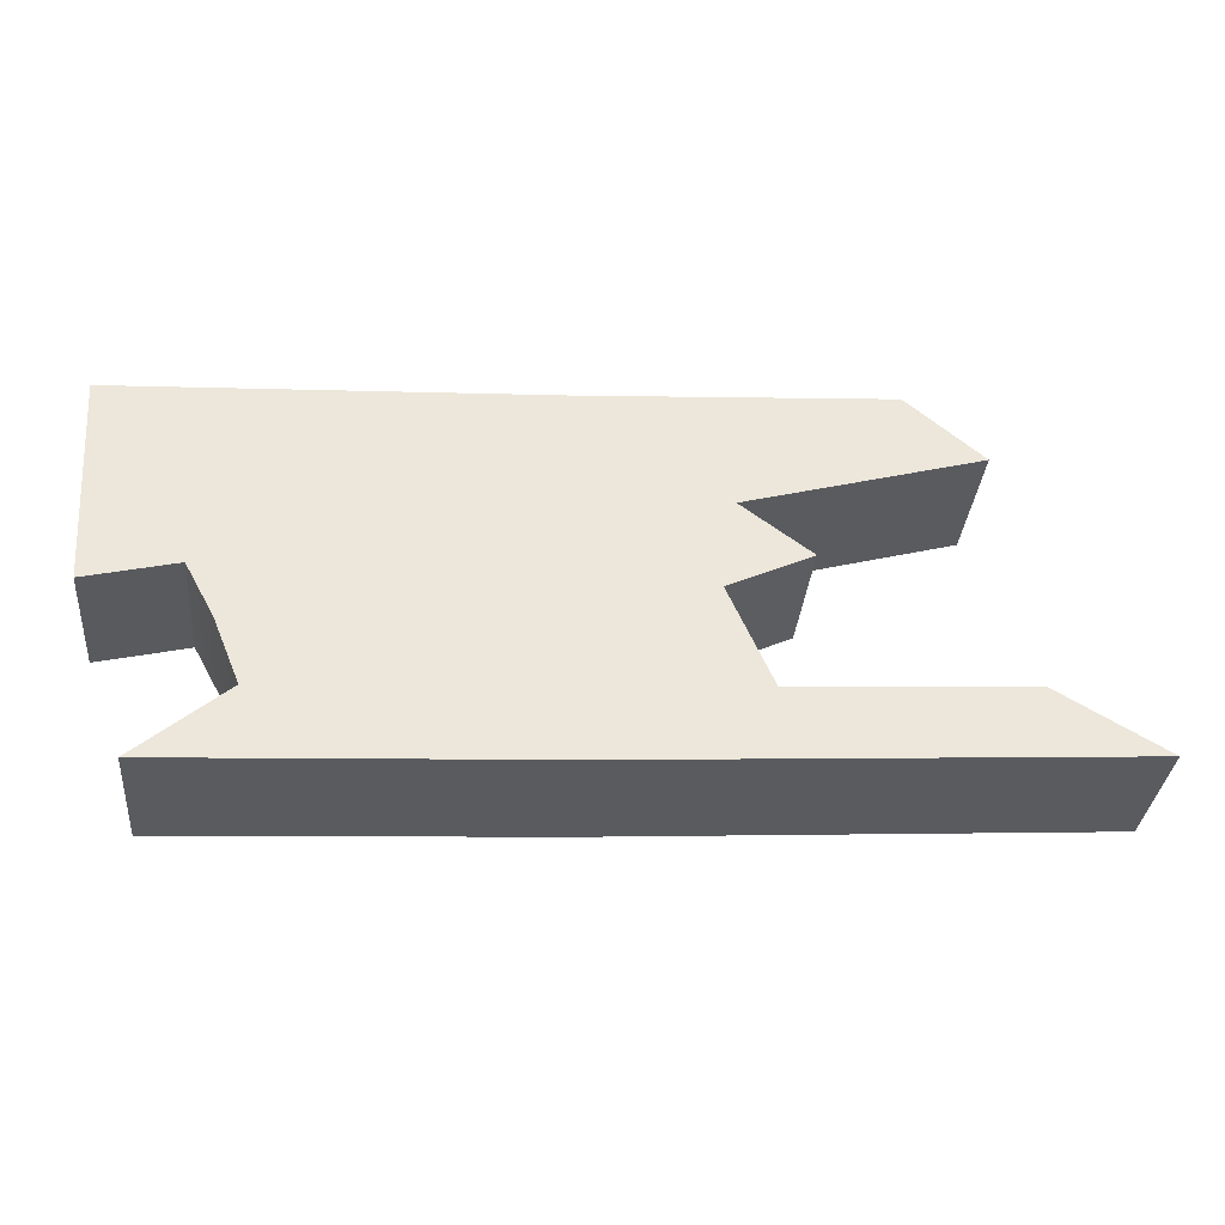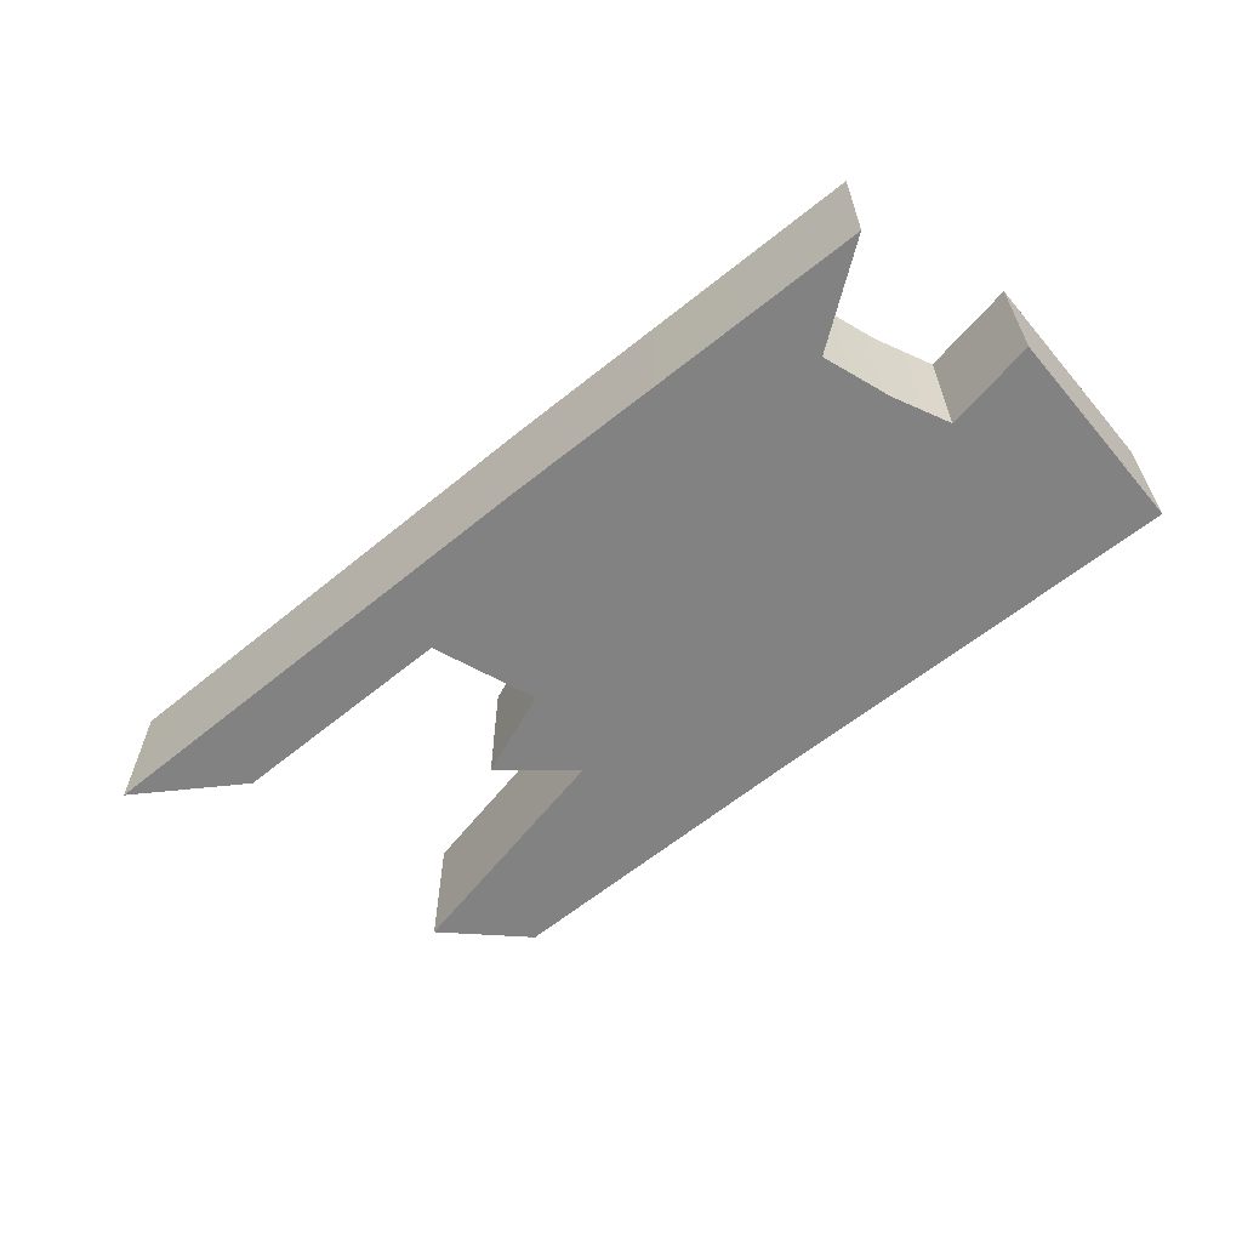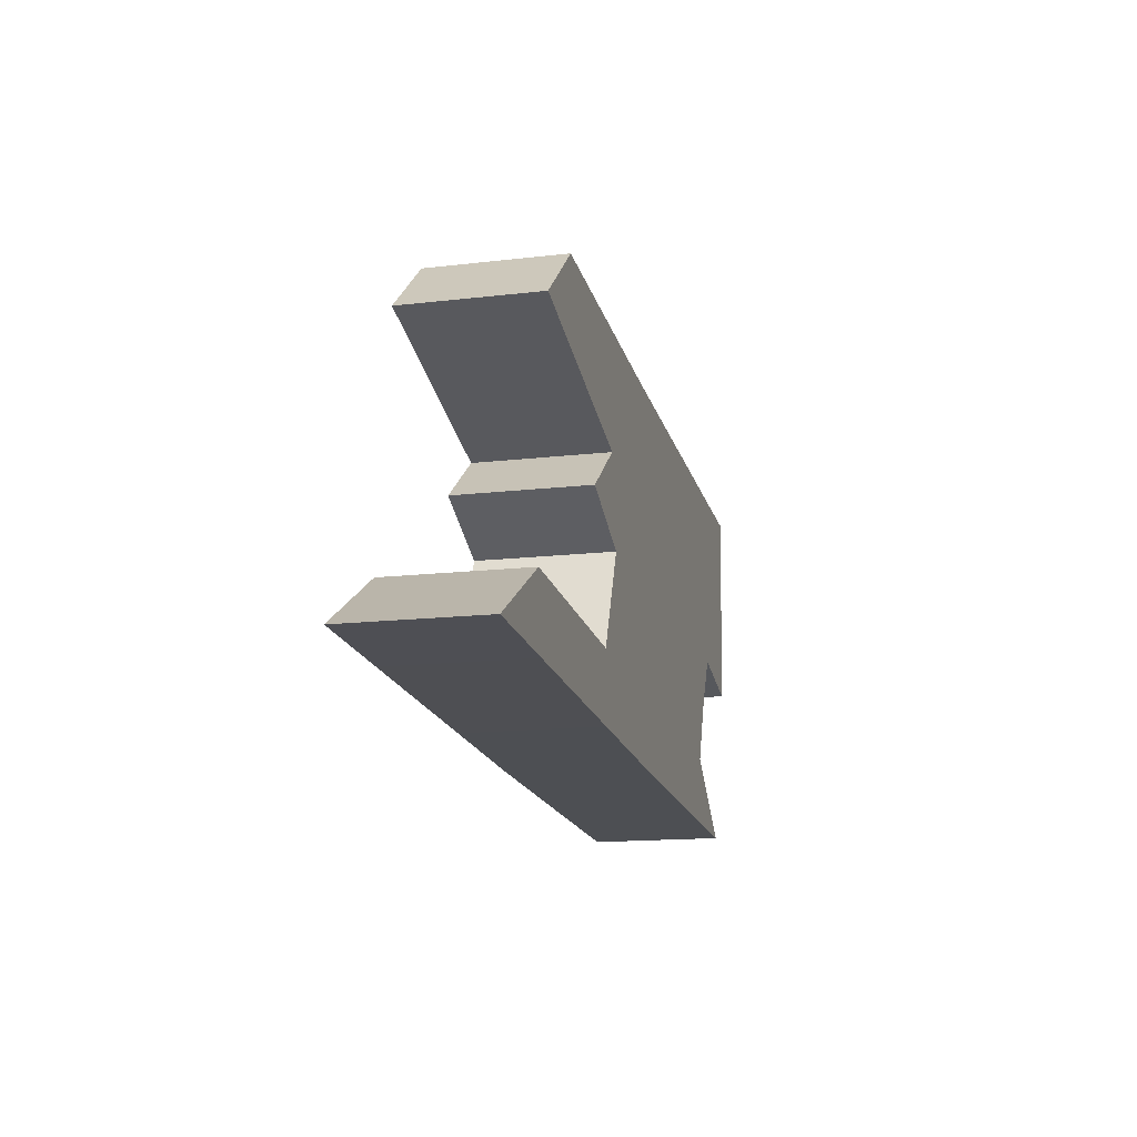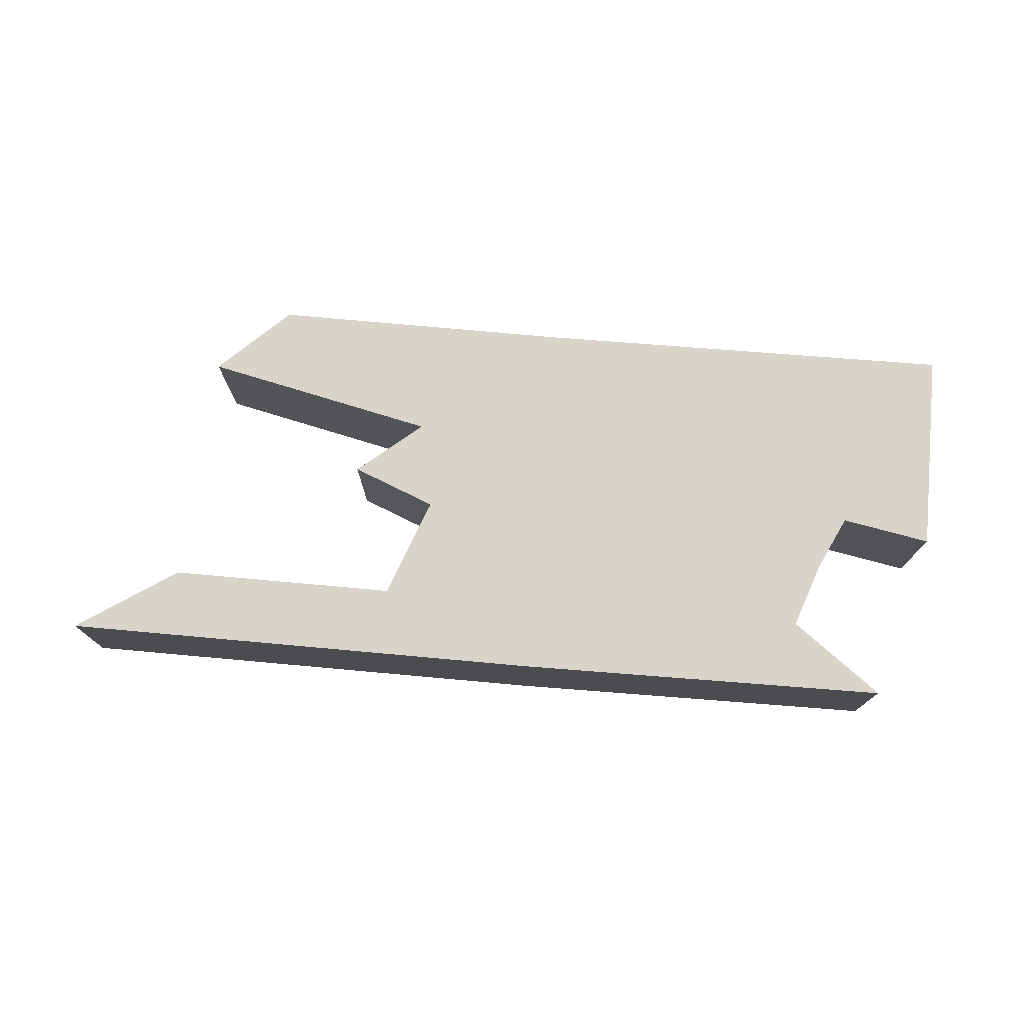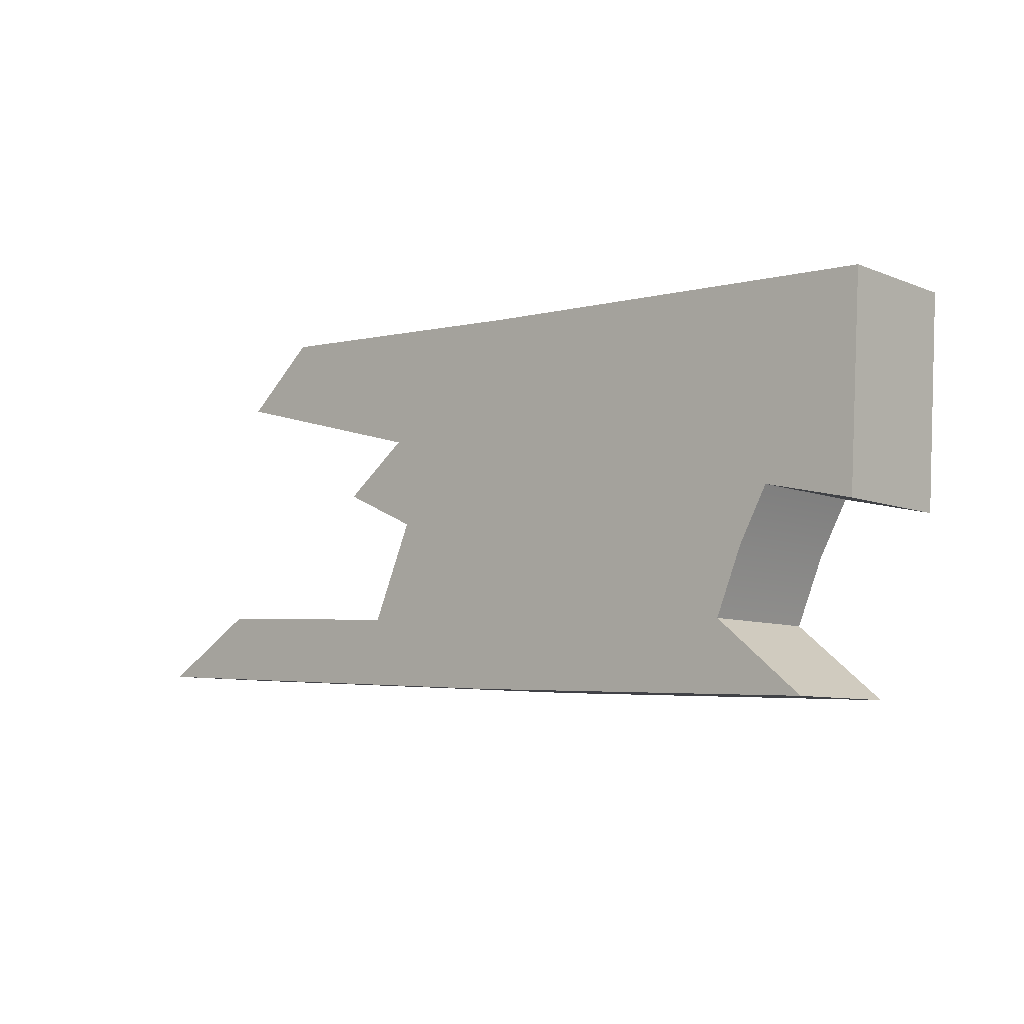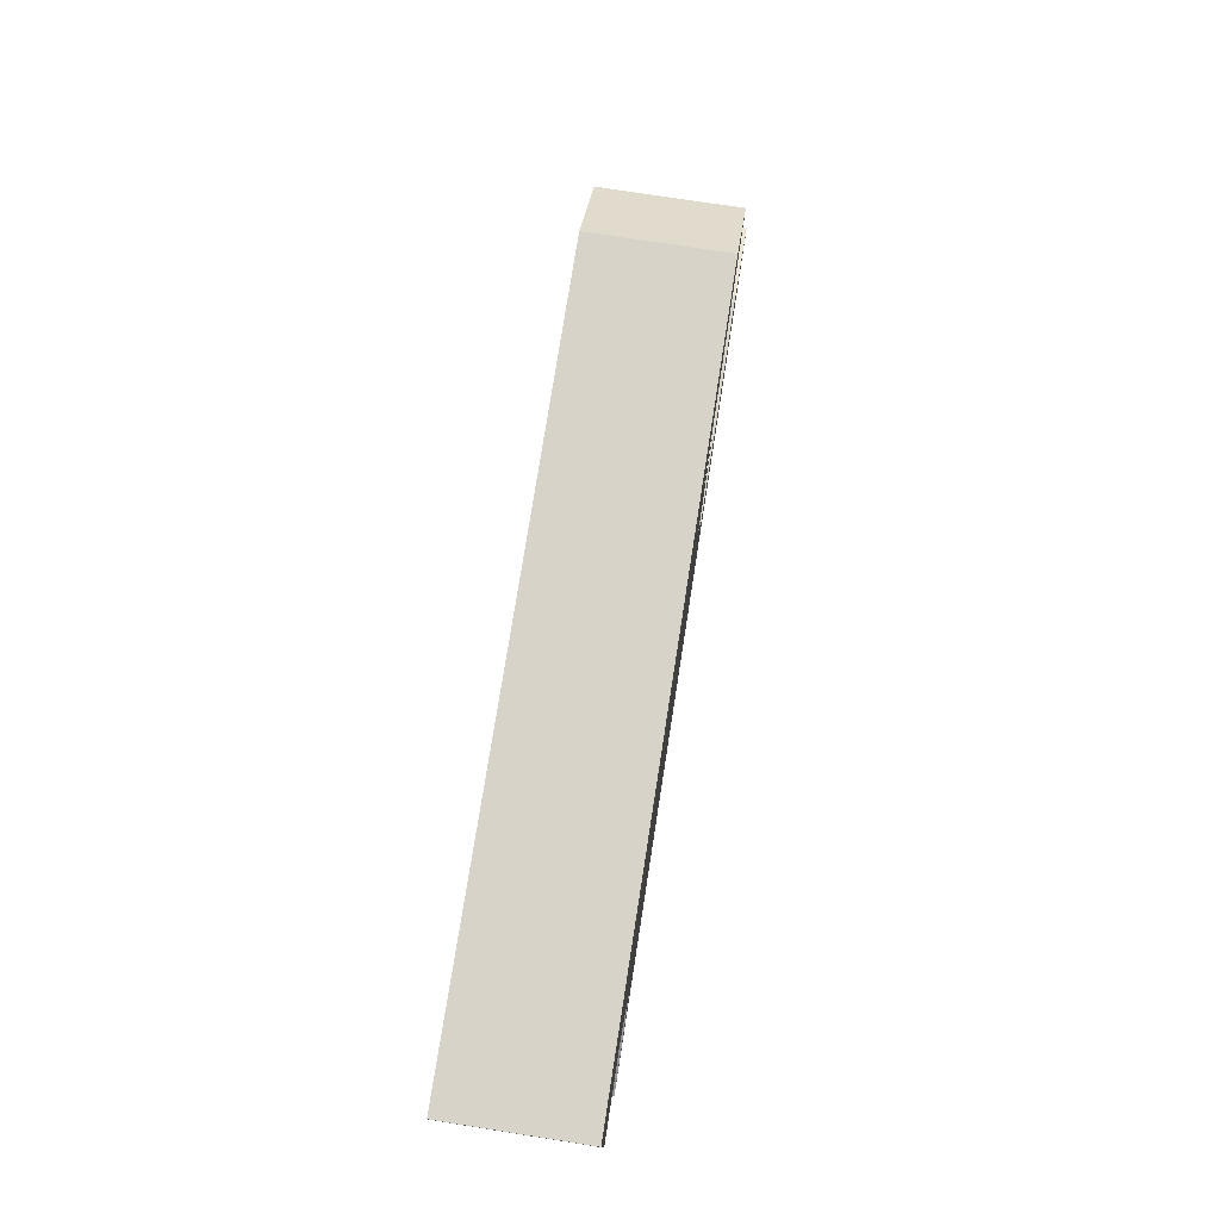
<metadata>
{"format":"obj","ext":"obj","renderer":"f3d","projection":"perspective","resolution":1024,"background":"white","views":[{"elev":-33.6,"azim":174.8,"up":"+Y"},{"elev":-60.9,"azim":36.7,"up":"+Z"},{"elev":-15.0,"azim":-76.0,"up":"+Y"},{"elev":75.3,"azim":1.8,"up":"+Z"},{"elev":-7.9,"azim":42.1,"up":"+Y"},{"elev":73.1,"azim":98.9,"up":"+Y"}]}
</metadata>
<code>
g Cube.024
v -0.01052 0.2155 -0.07381
v 0.4604 0.1939 -0.07381
v 0.4604 0.1939 0.07381
v -0.01052 0.2155 0.07381
v -0.3468 0.2354 0.07381
v -0.3468 0.2354 -0.07381
v -0.5788 -0.1702 0.07381
v -0.4604 -0.1006 0.07381
v -0.2066 -0.1156 0.07381
v -0.03515 -0.2022 0.07381
v -0.03066 -0.126 0.07381
v 0.3838 -0.2214 0.07381
v -0.1585 -0.006119 0.07381
v 0.2863 -0.1405 0.07381
v -0.01502 0.1393 0.07381
v 0.3158 -0.06856 0.07381
v 0.3477 -0.01012 0.07381
v 0.447 -0.03362 0.07381
v 0.4559 0.1177 0.07381
v -0.1738 0.09333 0.07381
v -0.2503 0.03596 0.07381
v -0.4306 0.1638 0.07381
v -0.3468 0.2354 0.07381
v -0.01052 0.2155 0.07381
v 0.4604 0.1939 0.07381
v -0.03515 -0.2022 0.07381
v 0.3838 -0.2214 0.07381
v 0.3838 -0.2214 -0.07381
v -0.03515 -0.2022 -0.07381
v -0.5788 -0.1702 0.07381
v -0.5788 -0.1702 -0.07381
v -0.03515 -0.2022 -0.07381
v 0.3838 -0.2214 -0.07381
v 0.2863 -0.1405 -0.07381
v -0.03066 -0.126 -0.07381
v -0.01502 0.1393 -0.07381
v 0.3158 -0.06856 -0.07381
v 0.3477 -0.01012 -0.07381
v 0.447 -0.03362 -0.07381
v 0.4559 0.1177 -0.07381
v 0.4604 0.1939 -0.07381
v -0.01052 0.2155 -0.07381
v -0.4306 0.1638 -0.07381
v -0.3468 0.2354 -0.07381
v -0.1738 0.09333 -0.07381
v -0.1585 -0.006119 -0.07381
v -0.2503 0.03596 -0.07381
v -0.2066 -0.1156 -0.07381
v -0.5788 -0.1702 -0.07381
v -0.4604 -0.1006 -0.07381
v -0.4306 0.1638 0.07381
v -0.4306 0.1638 -0.07381
v -0.3468 0.2354 -0.07381
v -0.3468 0.2354 0.07381
v -0.1738 0.09333 0.07381
v -0.1738 0.09333 -0.07381
v -0.4306 0.1638 -0.07381
v -0.4306 0.1638 0.07381
v -0.2503 0.03596 0.07381
v -0.2503 0.03596 -0.07381
v -0.1738 0.09333 -0.07381
v -0.1738 0.09333 0.07381
v -0.1585 -0.006119 0.07381
v -0.1585 -0.006119 -0.07381
v -0.2503 0.03596 -0.07381
v -0.2503 0.03596 0.07381
v -0.2066 -0.1156 0.07381
v -0.2066 -0.1156 -0.07381
v -0.1585 -0.006119 -0.07381
v -0.1585 -0.006119 0.07381
v -0.4604 -0.1006 0.07381
v -0.4604 -0.1006 -0.07381
v -0.2066 -0.1156 -0.07381
v -0.2066 -0.1156 0.07381
v -0.5788 -0.1702 0.07381
v -0.5788 -0.1702 -0.07381
v -0.4604 -0.1006 -0.07381
v -0.4604 -0.1006 0.07381
v 0.4559 0.1177 -0.07381
v 0.4604 0.1939 0.07381
v 0.4604 0.1939 -0.07381
v 0.4559 0.1177 0.07381
v 0.447 -0.03362 -0.07381
v 0.447 -0.03362 0.07381
v 0.3477 -0.01012 -0.07381
v 0.3477 -0.01012 0.07381
v 0.447 -0.03362 0.07381
v 0.447 -0.03362 -0.07381
v 0.3158 -0.06856 -0.07381
v 0.3477 -0.01012 0.07381
v 0.3477 -0.01012 -0.07381
v 0.3158 -0.06856 0.07381
v 0.2863 -0.1405 -0.07381
v 0.2863 -0.1405 0.07381
v 0.3838 -0.2214 -0.07381
v 0.3838 -0.2214 0.07381
v 0.2863 -0.1405 0.07381
v 0.2863 -0.1405 -0.07381
g Cube.024_0
f 3 2 1
f 4 3 1
f 5 4 1
f 6 5 1
f 9 8 7
f 9 7 10
f 10 11 9
f 10 12 11
f 11 13 9
f 12 14 11
f 15 11 14
f 15 14 16
f 15 16 17
f 15 17 18
f 18 19 15
f 20 13 11
f 20 11 15
f 13 20 21
f 15 22 20
f 23 22 15
f 24 23 15
f 15 19 24
f 19 25 24
f 28 27 26
f 29 28 26
f 29 26 30
f 31 29 30
f 34 33 32
f 35 34 32
f 34 35 36
f 37 34 36
f 38 37 36
f 39 38 36
f 36 40 39
f 41 40 36
f 42 41 36
f 42 36 43
f 44 42 43
f 45 43 36
f 36 35 45
f 35 46 45
f 45 46 47
f 46 35 48
f 48 35 32
f 32 49 48
f 49 50 48
f 53 52 51
f 54 53 51
f 57 56 55
f 58 57 55
f 61 60 59
f 62 61 59
f 65 64 63
f 66 65 63
f 69 68 67
f 70 69 67
f 73 72 71
f 74 73 71
f 77 76 75
f 78 77 75
f 81 80 79
f 80 82 79
f 79 82 83
f 82 84 83
f 87 86 85
f 88 87 85
f 91 90 89
f 90 92 89
f 89 92 93
f 92 94 93
f 97 96 95
f 98 97 95

</code>
